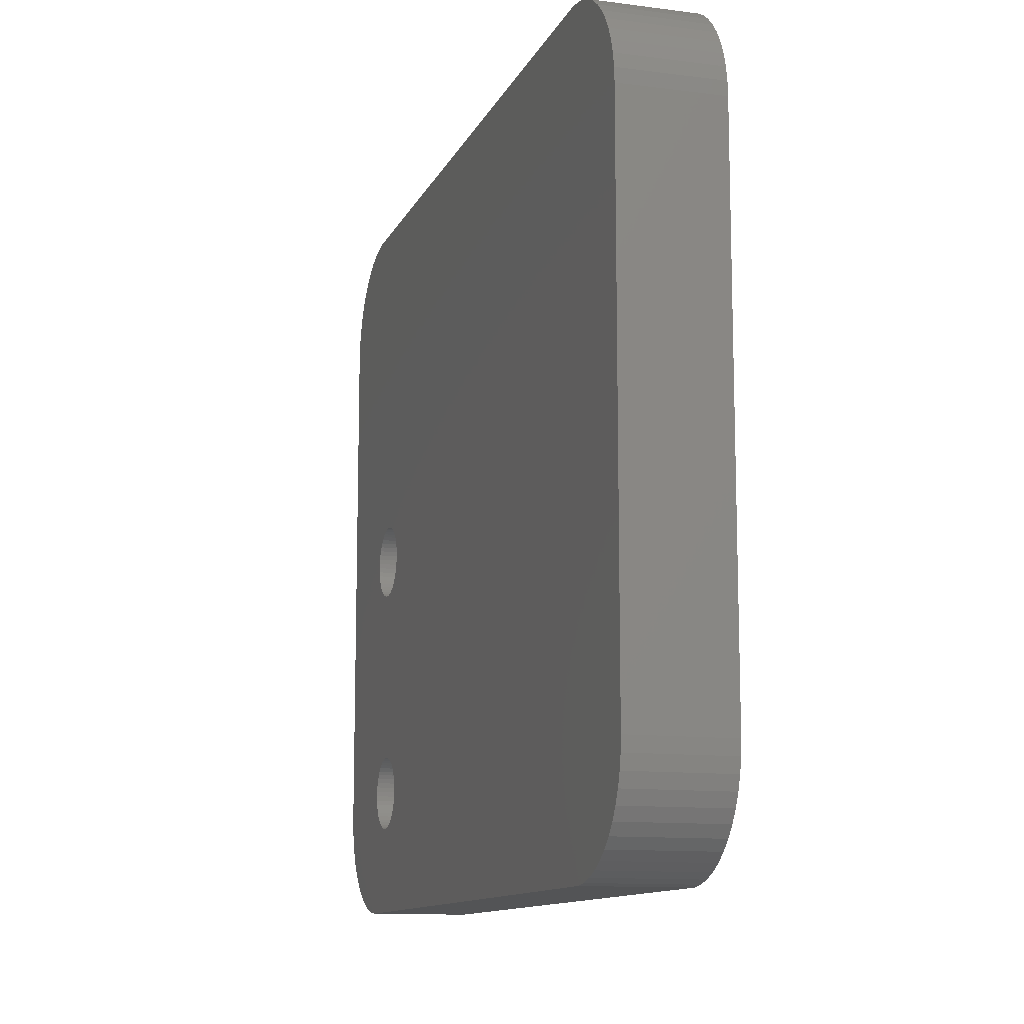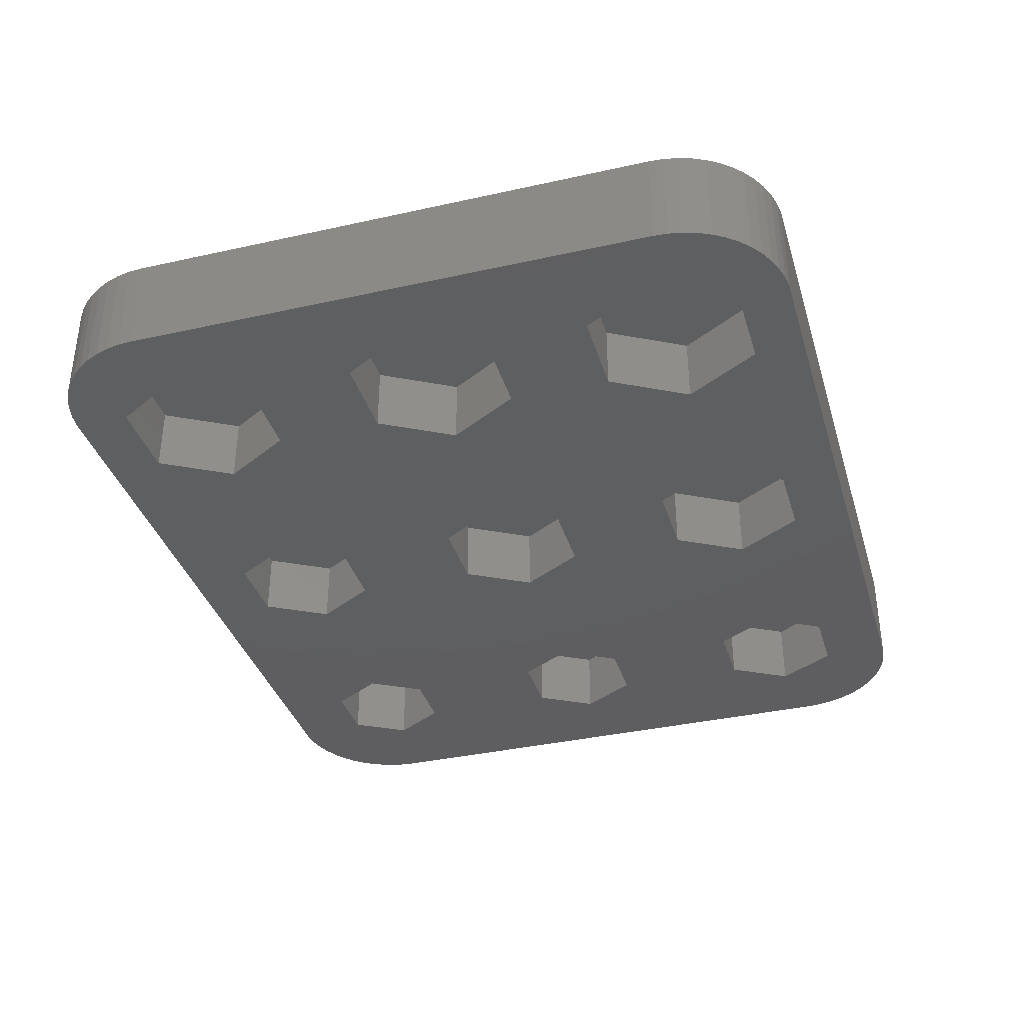
<metadata>
{"format":"stl","ext":"stl","renderer":"f3d","projection":"perspective","resolution":1024,"background":"white","views":[{"elev":-11.8,"azim":72.8,"up":"+Y"},{"elev":-36.5,"azim":106.2,"up":"+Z"}]}
</metadata>
<code>
# stl→obj: 412 verts, 828 faces
v -11.97 -13.71 0
v -10.6 -11.33 3
v -10.6 -11.33 0
v -11.97 -13.71 3
v 15.17 -8.175 0
v 20.02 -12 0
v 16.99 -11.33 0
v 15.17 -14.49 0
v 17.15 -16.52 0
v 16.57 -16.75 0
v 15.96 -16.91 0
v 15.33 -16.99 0
v 17.7 -16.22 0
v 11.52 -14.49 0
v 11.45 -3.288 0
v 1.673 -2.898 0
v 9.55 0 0
v 1.673 2.898 0
v 3.347 0 0
v 1.748 8.305 0
v 1.598 -8.564 0
v 9.7 -11.33 0
v 3.197 -11.33 0
v 1.598 -14.1 0
v -1.598 -14.1 0
v -1.673 -2.898 0
v -11.9 -2.509 0
v -3.347 0 0
v -11.9 2.509 0
v -10.45 0 0
v -11.82 8.694 0
v -3.197 -11.33 0
v -11.97 -8.954 0
v -15.33 -16.99 0
v -14.72 -13.71 0
v -15.96 -16.91 0
v -16.57 -16.75 0
v -14.8 -2.509 0
v -20.02 -12 0
v -16.24 0 0
v -17.7 -16.22 0
v -17.15 -16.52 0
v 19.86 -13.24 0
v 19.98 -12.63 0
v 17.14 0 0
v 20.02 12 0
v 19.67 -13.84 0
v 15.25 3.288 0
v 19.4 -14.41 0
v 15.32 7.915 0
v 19.07 -14.94 0
v 19.98 12.63 0
v 17.29 11.33 0
v 19.86 13.24 0
v 18.67 -15.42 0
v 19.67 13.84 0
v 18.21 -15.85 0
v 19.4 14.41 0
v 19.07 14.94 0
v 15.32 14.75 0
v 18.67 15.42 0
v 18.21 15.85 0
v 11.45 3.288 0
v 11.37 7.915 0
v 9.4 11.33 0
v 17.7 16.22 0
v 17.15 16.52 0
v 16.57 16.75 0
v 15.96 16.91 0
v 15.33 16.99 0
v 11.37 14.75 0
v 1.748 14.36 0
v 3.497 11.33 0
v -1.748 14.36 0
v -11.82 13.97 0
v -3.497 11.33 0
v -10.3 11.33 0
v -15.33 16.99 0
v -14.87 13.97 0
v -15.96 16.91 0
v -19.07 14.94 0
v -16.39 11.33 0
v -16.57 16.75 0
v -20.02 12 0
v -18.21 -15.85 0
v -18.67 -15.42 0
v -19.98 12.63 0
v -19.07 -14.94 0
v -17.15 16.52 0
v -16.09 -11.33 0
v -17.7 16.22 0
v -19.4 -14.41 0
v -18.21 15.85 0
v -19.67 -13.84 0
v -18.67 15.42 0
v -19.86 -13.24 0
v -19.98 -12.63 0
v -19.4 14.41 0
v -19.67 13.84 0
v -19.86 13.24 0
v 15.25 -3.288 0
v 11.52 -8.175 0
v -1.673 2.898 0
v -1.748 8.305 0
v -1.598 -8.564 0
v -14.8 2.509 0
v -14.87 8.694 0
v -14.72 -8.954 0
v -11.97 -8.954 3
v -14.72 -13.71 3
v -16.09 -11.33 3
v -11.66 -11.55 3
v -11.65 -11.33 3
v -11.7 -11.76 3
v -11.77 -11.96 3
v -11.86 -12.15 3
v -11.97 -12.33 3
v -12.11 -12.5 3
v -12.26 -12.64 3
v -12.44 -12.77 3
v -12.62 -12.87 3
v -12.82 -12.95 3
v -13.03 -13 3
v -13.24 -13.03 3
v -13.45 -13.03 3
v -13.67 -13 3
v -13.87 -12.95 3
v -14.07 -12.87 3
v -14.26 -12.77 3
v -14.43 -12.64 3
v -14.59 -12.5 3
v -14.72 -12.33 3
v -14.84 -12.15 3
v -14.93 -11.96 3
v -14.99 -11.76 3
v -15.03 -11.55 3
v -15.05 -11.33 3
v -11.66 -11.12 3
v -11.7 -10.91 3
v -11.77 -10.71 3
v -11.86 -10.51 3
v -11.97 -10.33 3
v -12.11 -10.17 3
v -12.26 -10.02 3
v -12.44 -9.897 3
v -12.62 -9.795 3
v -12.82 -9.716 3
v -13.03 -9.663 3
v -13.24 -9.636 3
v -13.45 -9.636 3
v -14.72 -8.954 3
v -13.67 -9.663 3
v -13.87 -9.716 3
v -14.07 -9.795 3
v -14.26 -9.897 3
v -14.43 -10.02 3
v -14.59 -10.17 3
v -14.72 -10.33 3
v -14.84 -10.51 3
v -14.93 -10.71 3
v -14.99 -10.91 3
v -15.03 -11.12 3
v -11.66 -11.12 4.5
v -11.65 -11.33 4.5
v -15.05 -11.33 4.5
v -15.03 -11.12 4.5
v -13.24 -9.636 4.5
v -13.45 -9.636 4.5
v -13.45 -13.03 4.5
v -13.24 -13.03 4.5
v -12.11 -10.17 4.5
v -12.26 -10.02 4.5
v -14.43 -10.02 4.5
v -14.59 -10.17 4.5
v -13.87 -9.716 4.5
v -14.07 -9.795 4.5
v -11.86 -10.51 4.5
v -11.77 -10.71 4.5
v -12.62 -9.795 4.5
v -12.82 -9.716 4.5
v -13.03 -9.663 4.5
v -12.44 -9.897 4.5
v -14.93 -10.71 4.5
v -14.84 -10.51 4.5
v -14.72 -10.33 4.5
v -14.99 -10.91 4.5
v -13.67 -9.663 4.5
v -13.03 -13 4.5
v -11.7 -10.91 4.5
v -11.97 -10.33 4.5
v -11.7 -0.4228 4.5
v 15.33 -16.99 4.5
v -11.66 -0.2131 4.5
v -11.77 -0.6258 4.5
v -11.86 -0.819 4.5
v -11.97 -0.9992 4.5
v -12.11 -1.164 4.5
v -12.26 -1.31 4.5
v -12.44 -1.435 4.5
v -12.62 -1.538 4.5
v -12.82 -1.617 4.5
v -13.03 -1.67 4.5
v -13.24 -1.697 4.5
v -13.45 -1.697 4.5
v -13.67 -1.67 4.5
v -13.87 -1.617 4.5
v -14.07 -1.538 4.5
v -14.26 -1.435 4.5
v -14.26 -9.897 4.5
v -14.43 -1.31 4.5
v -14.59 -1.164 4.5
v -20.02 -12 4.5
v -14.72 -0.9992 4.5
v -14.84 -0.819 4.5
v -14.93 -0.6258 4.5
v -14.99 -0.4228 4.5
v -15.03 -0.2131 4.5
v -15.05 0 4.5
v 15.33 16.99 4.5
v 20.02 12 4.5
v 19.98 12.63 4.5
v -11.65 0 4.5
v 20.02 -12 4.5
v 19.86 13.24 4.5
v 19.67 13.84 4.5
v 19.98 -12.63 4.5
v 19.4 14.41 4.5
v -11.66 0.2131 4.5
v 19.07 14.94 4.5
v 19.86 -13.24 4.5
v 18.67 15.42 4.5
v 19.67 -13.84 4.5
v 19.4 -14.41 4.5
v 18.21 15.85 4.5
v 19.07 -14.94 4.5
v 17.7 16.22 4.5
v 18.67 -15.42 4.5
v 17.15 16.52 4.5
v 18.21 -15.85 4.5
v 16.57 16.75 4.5
v 17.7 -16.22 4.5
v 15.96 16.91 4.5
v 17.15 -16.52 4.5
v 16.57 -16.75 4.5
v 15.96 -16.91 4.5
v -11.7 0.4228 4.5
v -11.77 0.6258 4.5
v -11.86 0.819 4.5
v -11.97 0.9992 4.5
v -12.11 1.164 4.5
v -15.33 16.99 4.5
v -12.26 1.31 4.5
v -12.44 1.435 4.5
v -12.62 1.538 4.5
v -12.82 1.617 4.5
v -13.03 1.67 4.5
v -13.24 1.697 4.5
v -20.02 12 4.5
v -13.45 1.697 4.5
v -13.67 1.67 4.5
v -15.03 0.2131 4.5
v -14.99 0.4228 4.5
v -14.93 0.6258 4.5
v -14.84 0.819 4.5
v -14.72 0.9992 4.5
v -14.59 1.164 4.5
v -14.43 1.31 4.5
v -14.26 1.435 4.5
v -14.07 1.538 4.5
v -13.87 1.617 4.5
v -11.66 -11.55 4.5
v -11.7 -11.76 4.5
v -11.77 -11.96 4.5
v -11.86 -12.15 4.5
v -11.97 -12.33 4.5
v -12.11 -12.5 4.5
v -15.33 -16.99 4.5
v -12.26 -12.64 4.5
v -12.44 -12.77 4.5
v -12.62 -12.87 4.5
v -12.82 -12.95 4.5
v -13.67 -13 4.5
v -13.87 -12.95 4.5
v -14.07 -12.87 4.5
v -14.26 -12.77 4.5
v -16.57 -16.75 4.5
v -14.43 -12.64 4.5
v -17.15 -16.52 4.5
v -14.59 -12.5 4.5
v -18.21 -15.85 4.5
v -14.72 -12.33 4.5
v -18.67 -15.42 4.5
v -14.84 -12.15 4.5
v -19.4 -14.41 4.5
v -14.93 -11.96 4.5
v -19.86 -13.24 4.5
v -14.99 -11.76 4.5
v -15.03 -11.55 4.5
v -15.96 16.91 4.5
v -16.57 16.75 4.5
v -19.98 -12.63 4.5
v -17.15 16.52 4.5
v -15.96 -16.91 4.5
v -17.7 16.22 4.5
v -18.21 15.85 4.5
v -18.67 15.42 4.5
v -17.7 -16.22 4.5
v -19.07 14.94 4.5
v -19.4 14.41 4.5
v -19.67 13.84 4.5
v -19.07 -14.94 4.5
v -19.86 13.24 4.5
v -19.98 12.63 4.5
v -19.67 -13.84 4.5
v -14.8 -2.509 3
v -11.9 -2.509 3
v -10.45 0 3
v -16.24 0 3
v -11.66 -0.2131 3
v -11.65 0 3
v -11.7 -0.4228 3
v -11.77 -0.6258 3
v -11.86 -0.819 3
v -11.97 -0.9992 3
v -12.11 -1.164 3
v -12.26 -1.31 3
v -12.44 -1.435 3
v -12.62 -1.538 3
v -12.82 -1.617 3
v -13.03 -1.67 3
v -13.24 -1.697 3
v -13.45 -1.697 3
v -13.67 -1.67 3
v -13.87 -1.617 3
v -14.07 -1.538 3
v -14.26 -1.435 3
v -14.43 -1.31 3
v -14.59 -1.164 3
v -14.72 -0.9992 3
v -14.84 -0.819 3
v -14.93 -0.6258 3
v -14.99 -0.4228 3
v -15.03 -0.2131 3
v -15.05 0 3
v -11.66 0.2131 3
v -11.7 0.4228 3
v -11.77 0.6258 3
v -11.86 0.819 3
v -11.9 2.509 3
v -11.97 0.9992 3
v -12.11 1.164 3
v -12.26 1.31 3
v -12.44 1.435 3
v -12.62 1.538 3
v -12.82 1.617 3
v -13.03 1.67 3
v -13.24 1.697 3
v -13.45 1.697 3
v -14.8 2.509 3
v -13.67 1.67 3
v -13.87 1.617 3
v -14.07 1.538 3
v -14.26 1.435 3
v -14.43 1.31 3
v -14.59 1.164 3
v -14.72 0.9992 3
v -14.84 0.819 3
v -14.93 0.6258 3
v -14.99 0.4228 3
v -15.03 0.2131 3
v -16.39 11.33 3
v -14.87 13.97 3
v -11.82 13.97 3
v -10.3 11.33 3
v -11.82 8.694 3
v -14.87 8.694 3
v -1.598 -14.1 3
v 1.598 -14.1 3
v 3.197 -11.33 3
v 1.598 -8.564 3
v -3.197 -11.33 3
v -1.598 -8.564 3
v -3.347 0 3
v -1.673 2.898 3
v 1.673 2.898 3
v 1.673 -2.898 3
v 3.347 0 3
v -1.673 -2.898 3
v -1.748 8.305 3
v 1.748 8.305 3
v 3.497 11.33 3
v -3.497 11.33 3
v 1.748 14.36 3
v -1.748 14.36 3
v 16.99 -11.33 3
v 15.17 -14.49 3
v 11.52 -14.49 3
v 9.7 -11.33 3
v 15.17 -8.175 3
v 11.52 -8.175 3
v 9.55 0 3
v 11.45 3.288 3
v 15.25 3.288 3
v 17.14 0 3
v 15.25 -3.288 3
v 11.45 -3.288 3
v 17.29 11.33 3
v 15.32 7.915 3
v 15.32 14.75 3
v 11.37 7.915 3
v 9.4 11.33 3
v 11.37 14.75 3
f 1 2 3
f 2 1 4
f 5 6 7
f 8 9 10
f 8 10 11
f 8 11 12
f 13 8 7
f 12 14 8
f 15 16 17
f 18 17 19
f 20 17 18
f 21 22 23
f 24 22 14
f 24 14 12
f 22 24 23
f 12 25 24
f 26 27 28
f 29 28 30
f 31 28 29
f 1 32 25
f 32 3 33
f 32 1 3
f 34 25 12
f 25 34 1
f 1 34 35
f 36 35 34
f 37 35 36
f 38 39 40
f 41 35 42
f 42 35 37
f 43 7 44
f 6 45 46
f 47 7 43
f 48 46 45
f 49 7 47
f 50 46 48
f 51 7 49
f 52 53 54
f 55 7 51
f 54 53 56
f 57 7 55
f 56 53 58
f 13 7 57
f 58 53 59
f 8 13 9
f 60 59 53
f 59 60 61
f 44 7 6
f 61 60 62
f 46 53 52
f 53 46 50
f 63 50 48
f 63 64 50
f 17 64 63
f 64 17 65
f 62 60 66
f 66 60 67
f 67 60 68
f 68 60 69
f 69 60 70
f 71 70 60
f 72 65 73
f 65 72 71
f 71 72 70
f 74 70 72
f 75 76 77
f 76 75 74
f 78 74 75
f 78 75 79
f 74 78 70
f 79 80 78
f 81 79 82
f 79 83 80
f 84 40 39
f 85 35 41
f 40 84 82
f 86 35 85
f 87 82 84
f 88 35 86
f 79 89 83
f 35 88 90
f 79 91 89
f 92 90 88
f 79 93 91
f 94 90 92
f 79 95 93
f 96 90 94
f 79 81 95
f 97 90 96
f 82 98 81
f 90 97 39
f 82 99 98
f 82 100 99
f 82 87 100
f 6 101 45
f 6 5 101
f 102 101 5
f 102 15 101
f 16 102 22
f 102 16 15
f 65 20 73
f 17 20 65
f 103 20 18
f 103 104 20
f 28 104 103
f 104 28 76
f 17 16 19
f 22 21 16
f 105 16 21
f 105 26 16
f 27 105 32
f 105 27 26
f 76 31 77
f 28 31 76
f 106 31 29
f 106 107 31
f 40 107 106
f 107 40 82
f 28 27 30
f 32 33 27
f 108 27 33
f 108 38 27
f 39 108 90
f 108 39 38
f 3 109 33
f 109 3 2
f 110 90 111
f 90 110 35
f 2 112 113
f 2 114 112
f 2 115 114
f 2 116 115
f 4 116 2
f 116 4 117
f 4 118 117
f 4 119 118
f 4 120 119
f 4 121 120
f 4 122 121
f 4 123 122
f 4 124 123
f 4 125 124
f 110 125 4
f 125 110 126
f 126 110 127
f 127 110 128
f 110 129 128
f 110 130 129
f 110 131 130
f 110 132 131
f 110 133 132
f 111 133 110
f 133 111 134
f 134 111 135
f 136 111 137
f 135 111 136
f 138 2 113
f 139 2 138
f 140 2 139
f 141 2 140
f 109 141 142
f 141 109 2
f 143 109 142
f 144 109 143
f 145 109 144
f 146 109 145
f 147 109 146
f 148 109 147
f 149 109 148
f 150 109 149
f 151 150 152
f 151 152 153
f 151 153 154
f 150 151 109
f 155 151 154
f 156 151 155
f 157 151 156
f 158 151 157
f 159 151 158
f 111 159 160
f 111 160 161
f 111 161 162
f 159 111 151
f 111 162 137
f 1 110 4
f 110 1 35
f 111 108 151
f 108 111 90
f 108 109 151
f 109 108 33
f 113 163 138
f 163 113 164
f 165 162 166
f 162 165 137
f 150 167 168
f 167 150 149
f 124 169 170
f 169 124 125
f 144 171 172
f 171 144 143
f 157 173 174
f 173 157 156
f 154 175 176
f 175 154 153
f 140 177 141
f 177 140 178
f 147 179 180
f 179 147 146
f 148 180 181
f 180 148 147
f 146 182 179
f 182 146 145
f 183 159 184
f 159 183 160
f 185 157 174
f 157 185 158
f 186 160 183
f 160 186 161
f 152 168 187
f 168 152 150
f 123 170 188
f 170 123 124
f 139 178 140
f 178 139 189
f 138 189 139
f 189 138 163
f 142 171 143
f 171 142 190
f 141 190 142
f 190 141 177
f 149 181 167
f 181 149 148
f 145 172 182
f 172 145 144
f 184 158 185
f 158 184 159
f 166 161 186
f 161 166 162
f 191 192 193
f 192 163 164
f 189 192 191
f 192 189 163
f 194 189 191
f 194 178 189
f 195 178 194
f 195 177 178
f 196 177 195
f 196 190 177
f 197 190 196
f 197 171 190
f 198 171 197
f 198 172 171
f 199 172 198
f 199 182 172
f 200 182 199
f 200 179 182
f 201 179 200
f 201 180 179
f 202 180 201
f 202 181 180
f 203 181 202
f 203 167 181
f 204 167 203
f 204 168 167
f 205 168 204
f 205 187 168
f 206 187 205
f 206 175 187
f 207 175 206
f 207 176 175
f 208 176 207
f 208 209 176
f 210 209 208
f 210 173 209
f 211 173 210
f 211 174 173
f 212 211 213
f 211 212 174
f 212 213 214
f 174 212 185
f 212 214 215
f 185 212 184
f 212 215 216
f 184 212 183
f 212 216 217
f 183 212 186
f 212 217 218
f 186 212 166
f 219 220 221
f 220 222 223
f 219 221 224
f 193 223 222
f 219 224 225
f 223 192 226
f 219 225 227
f 220 219 228
f 219 227 229
f 226 192 230
f 219 229 231
f 232 192 233
f 219 231 234
f 233 192 235
f 219 234 236
f 235 192 237
f 219 236 238
f 237 192 239
f 219 238 240
f 239 192 241
f 219 240 242
f 241 192 243
f 243 192 244
f 244 192 245
f 230 192 232
f 220 228 222
f 219 246 228
f 219 247 246
f 219 248 247
f 219 249 248
f 219 250 249
f 251 250 219
f 250 251 252
f 252 251 253
f 253 251 254
f 254 251 255
f 255 251 256
f 256 251 257
f 258 257 251
f 257 258 259
f 259 258 260
f 261 258 218
f 262 258 261
f 263 258 262
f 264 258 263
f 265 258 264
f 266 258 265
f 267 258 266
f 268 258 267
f 269 258 268
f 270 258 269
f 260 258 270
f 223 193 192
f 271 192 164
f 272 192 271
f 273 192 272
f 274 192 273
f 275 192 274
f 276 192 275
f 277 276 278
f 277 278 279
f 277 279 280
f 277 280 281
f 277 281 188
f 277 188 170
f 277 170 169
f 277 169 282
f 276 277 192
f 283 277 282
f 284 277 283
f 285 277 284
f 286 285 287
f 288 287 289
f 290 289 291
f 292 291 293
f 294 293 295
f 296 295 297
f 212 297 298
f 212 298 165
f 212 218 258
f 258 251 299
f 166 212 165
f 258 299 300
f 297 212 301
f 258 300 302
f 285 303 277
f 258 302 304
f 285 286 303
f 258 304 305
f 287 288 286
f 258 305 306
f 289 307 288
f 258 306 308
f 289 290 307
f 258 308 309
f 291 292 290
f 258 309 310
f 293 311 292
f 258 310 312
f 293 294 311
f 258 312 313
f 295 314 294
f 295 296 314
f 297 301 296
f 155 176 209
f 176 155 154
f 156 209 173
f 209 156 155
f 153 187 175
f 187 153 152
f 116 273 115
f 273 116 274
f 130 289 287
f 289 130 131
f 293 134 295
f 134 293 133
f 289 132 291
f 132 289 131
f 120 280 279
f 280 120 121
f 114 271 112
f 271 114 272
f 115 272 114
f 272 115 273
f 112 164 113
f 164 112 271
f 295 135 297
f 135 295 134
f 118 278 276
f 278 118 119
f 121 281 280
f 281 121 122
f 122 188 281
f 188 122 123
f 117 274 116
f 274 117 275
f 118 275 117
f 275 118 276
f 125 282 169
f 282 125 126
f 127 284 283
f 284 127 128
f 126 283 282
f 283 126 127
f 291 133 293
f 133 291 132
f 297 136 298
f 136 297 135
f 298 137 165
f 137 298 136
f 119 279 278
f 279 119 120
f 128 285 284
f 285 128 129
f 129 287 285
f 287 129 130
f 27 315 316
f 315 27 38
f 27 317 30
f 317 27 316
f 315 40 318
f 40 315 38
f 317 319 320
f 317 321 319
f 317 322 321
f 317 323 322
f 316 323 317
f 316 324 323
f 316 325 324
f 316 326 325
f 316 327 326
f 316 328 327
f 316 329 328
f 316 330 329
f 316 331 330
f 316 332 331
f 315 332 316
f 332 315 333
f 333 315 334
f 334 315 335
f 315 336 335
f 315 337 336
f 315 338 337
f 315 339 338
f 315 340 339
f 318 340 315
f 340 318 341
f 341 318 342
f 343 318 344
f 342 318 343
f 345 317 320
f 346 317 345
f 347 317 346
f 348 317 347
f 348 349 317
f 350 349 348
f 351 349 350
f 352 349 351
f 353 349 352
f 354 349 353
f 355 349 354
f 356 349 355
f 357 349 356
f 358 349 357
f 359 358 360
f 359 360 361
f 359 361 362
f 358 359 349
f 363 359 362
f 364 359 363
f 365 359 364
f 366 359 365
f 367 359 366
f 318 367 368
f 318 368 369
f 318 369 370
f 367 318 359
f 318 370 344
f 318 106 359
f 106 318 40
f 106 349 359
f 349 106 29
f 30 349 29
f 349 30 317
f 347 248 348
f 248 347 247
f 262 368 263
f 368 262 369
f 322 191 321
f 191 322 194
f 348 249 350
f 249 348 248
f 355 254 255
f 254 355 354
f 362 270 269
f 270 362 361
f 263 367 264
f 367 263 368
f 328 201 200
f 201 328 329
f 352 250 252
f 250 352 351
f 358 257 259
f 257 358 357
f 353 252 253
f 252 353 352
f 265 365 266
f 365 265 366
f 363 269 268
f 269 363 362
f 364 268 267
f 268 364 363
f 327 200 199
f 200 327 328
f 323 194 322
f 194 323 195
f 329 202 201
f 202 329 330
f 345 246 346
f 246 345 228
f 346 247 347
f 247 346 246
f 350 250 351
f 250 350 249
f 356 255 256
f 255 356 355
f 357 256 257
f 256 357 356
f 218 370 261
f 370 218 344
f 261 369 262
f 369 261 370
f 264 366 265
f 366 264 367
f 360 259 260
f 259 360 358
f 361 260 270
f 260 361 360
f 365 267 266
f 267 365 364
f 320 228 345
f 228 320 222
f 213 340 214
f 340 213 339
f 325 196 324
f 196 325 197
f 324 195 323
f 195 324 196
f 330 203 202
f 203 330 331
f 354 253 254
f 253 354 353
f 331 204 203
f 204 331 332
f 335 208 207
f 208 335 336
f 217 344 218
f 344 217 343
f 215 342 216
f 342 215 341
f 214 341 215
f 341 214 340
f 321 193 319
f 193 321 191
f 319 222 320
f 222 319 193
f 326 199 198
f 199 326 327
f 325 198 197
f 198 325 326
f 337 211 210
f 211 337 338
f 332 205 204
f 205 332 333
f 333 206 205
f 206 333 334
f 216 343 217
f 343 216 342
f 211 339 213
f 339 211 338
f 336 210 208
f 210 336 337
f 334 207 206
f 207 334 335
f 371 79 372
f 79 371 82
f 79 373 372
f 373 79 75
f 77 373 75
f 373 77 374
f 31 374 77
f 374 31 375
f 375 373 374
f 376 373 375
f 376 372 373
f 372 376 371
f 31 376 375
f 376 31 107
f 376 82 371
f 82 376 107
f 24 377 378
f 377 24 25
f 24 379 23
f 379 24 378
f 23 380 21
f 380 23 379
f 377 32 381
f 32 377 25
f 378 380 379
f 377 380 378
f 377 382 380
f 382 377 381
f 381 105 382
f 105 381 32
f 105 380 382
f 380 105 21
f 383 103 384
f 103 383 28
f 103 385 384
f 385 103 18
f 386 385 387
f 388 385 386
f 388 384 385
f 384 388 383
f 16 387 19
f 387 16 386
f 19 385 18
f 385 19 387
f 16 388 386
f 388 16 26
f 388 28 383
f 28 388 26
f 20 389 390
f 389 20 104
f 20 391 73
f 391 20 390
f 389 76 392
f 76 389 104
f 390 393 391
f 389 393 390
f 389 394 393
f 394 389 392
f 392 74 394
f 74 392 76
f 74 393 394
f 393 74 72
f 73 393 72
f 393 73 391
f 8 395 7
f 395 8 396
f 397 22 398
f 22 397 14
f 396 399 395
f 397 399 396
f 397 400 399
f 400 397 398
f 8 397 396
f 397 8 14
f 398 102 400
f 102 398 22
f 102 399 400
f 399 102 5
f 7 399 5
f 399 7 395
f 401 63 402
f 63 401 17
f 63 403 402
f 403 63 48
f 45 403 48
f 403 45 404
f 101 404 45
f 404 101 405
f 405 403 404
f 406 403 405
f 406 402 403
f 402 406 401
f 101 406 405
f 406 101 15
f 406 17 401
f 17 406 15
f 50 407 53
f 407 50 408
f 53 409 60
f 409 53 407
f 410 65 411
f 65 410 64
f 408 409 407
f 410 409 408
f 410 412 409
f 412 410 411
f 50 410 408
f 410 50 64
f 411 71 412
f 71 411 65
f 71 409 412
f 409 71 60
f 87 312 100
f 312 87 313
f 34 192 277
f 192 34 12
f 85 307 290
f 307 85 41
f 233 47 232
f 47 233 49
f 97 212 39
f 212 97 301
f 39 258 84
f 258 39 212
f 84 313 87
f 313 84 258
f 91 305 304
f 305 91 93
f 221 54 224
f 54 221 52
f 62 236 234
f 236 62 66
f 78 299 251
f 299 78 80
f 70 251 219
f 251 70 78
f 10 243 244
f 243 10 9
f 220 52 221
f 52 220 46
f 226 6 223
f 6 226 44
f 81 306 95
f 306 81 308
f 100 310 99
f 310 100 312
f 93 306 305
f 306 93 95
f 96 301 97
f 301 96 296
f 88 294 92
f 294 88 311
f 94 296 96
f 296 94 314
f 12 245 192
f 245 12 11
f 11 244 245
f 244 11 10
f 13 239 241
f 239 13 57
f 237 51 235
f 51 237 55
f 230 44 226
f 44 230 43
f 223 46 220
f 46 223 6
f 99 309 98
f 309 99 310
f 98 308 81
f 308 98 309
f 225 58 227
f 58 225 56
f 61 234 231
f 234 61 62
f 66 238 236
f 238 66 67
f 69 219 242
f 219 69 70
f 80 300 299
f 300 80 83
f 89 304 302
f 304 89 91
f 83 302 300
f 302 83 89
f 92 314 94
f 314 92 294
f 86 290 292
f 290 86 85
f 9 241 243
f 241 9 13
f 41 288 307
f 288 41 42
f 36 277 303
f 277 36 34
f 42 286 288
f 286 42 37
f 57 237 239
f 237 57 55
f 235 49 233
f 49 235 51
f 232 43 230
f 43 232 47
f 229 61 231
f 61 229 59
f 227 59 229
f 59 227 58
f 224 56 225
f 56 224 54
f 68 242 240
f 242 68 69
f 67 240 238
f 240 67 68
f 86 311 88
f 311 86 292
f 37 303 286
f 303 37 36

</code>
